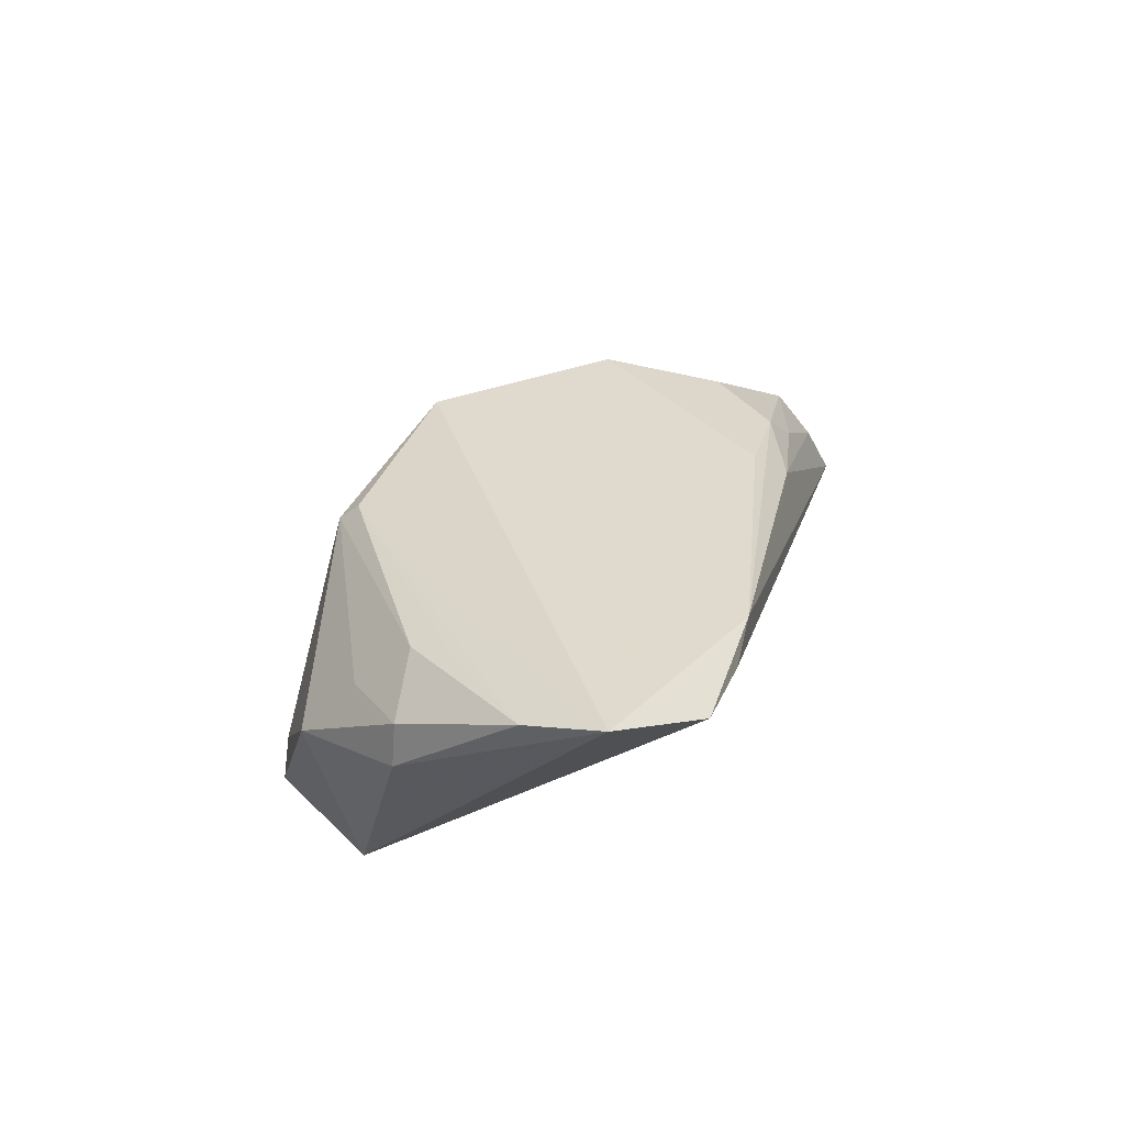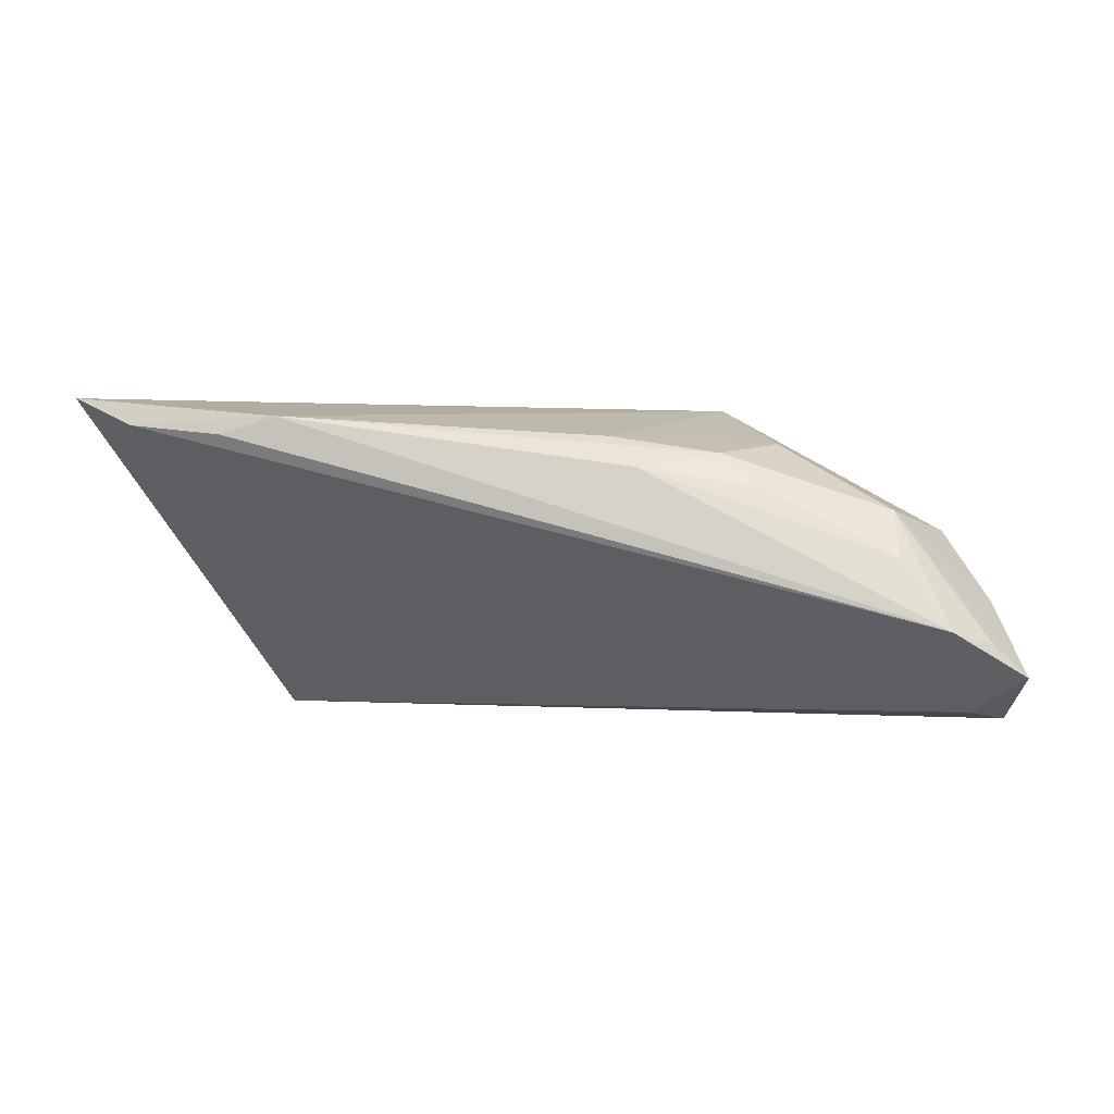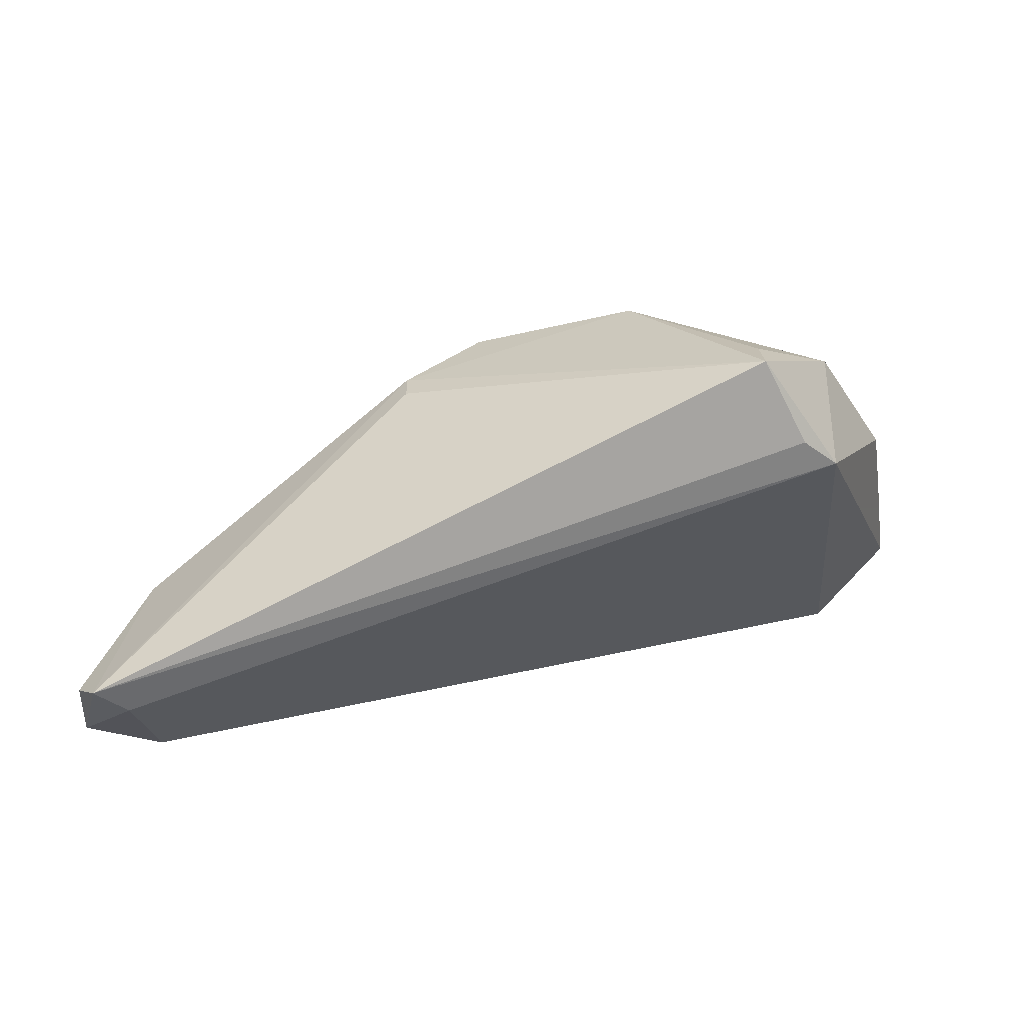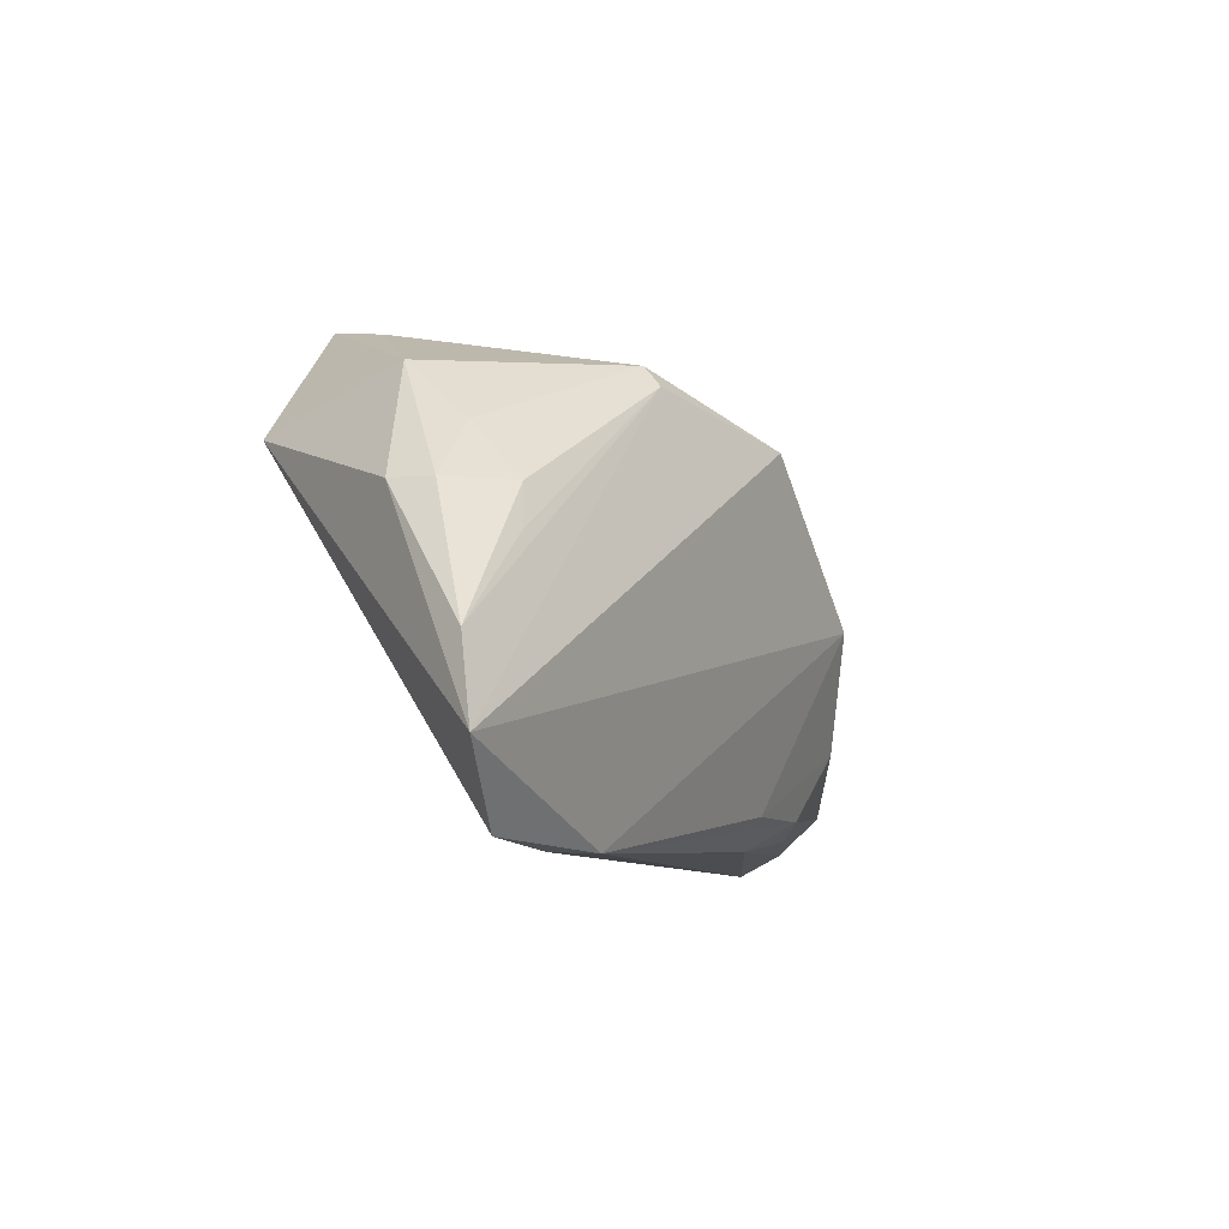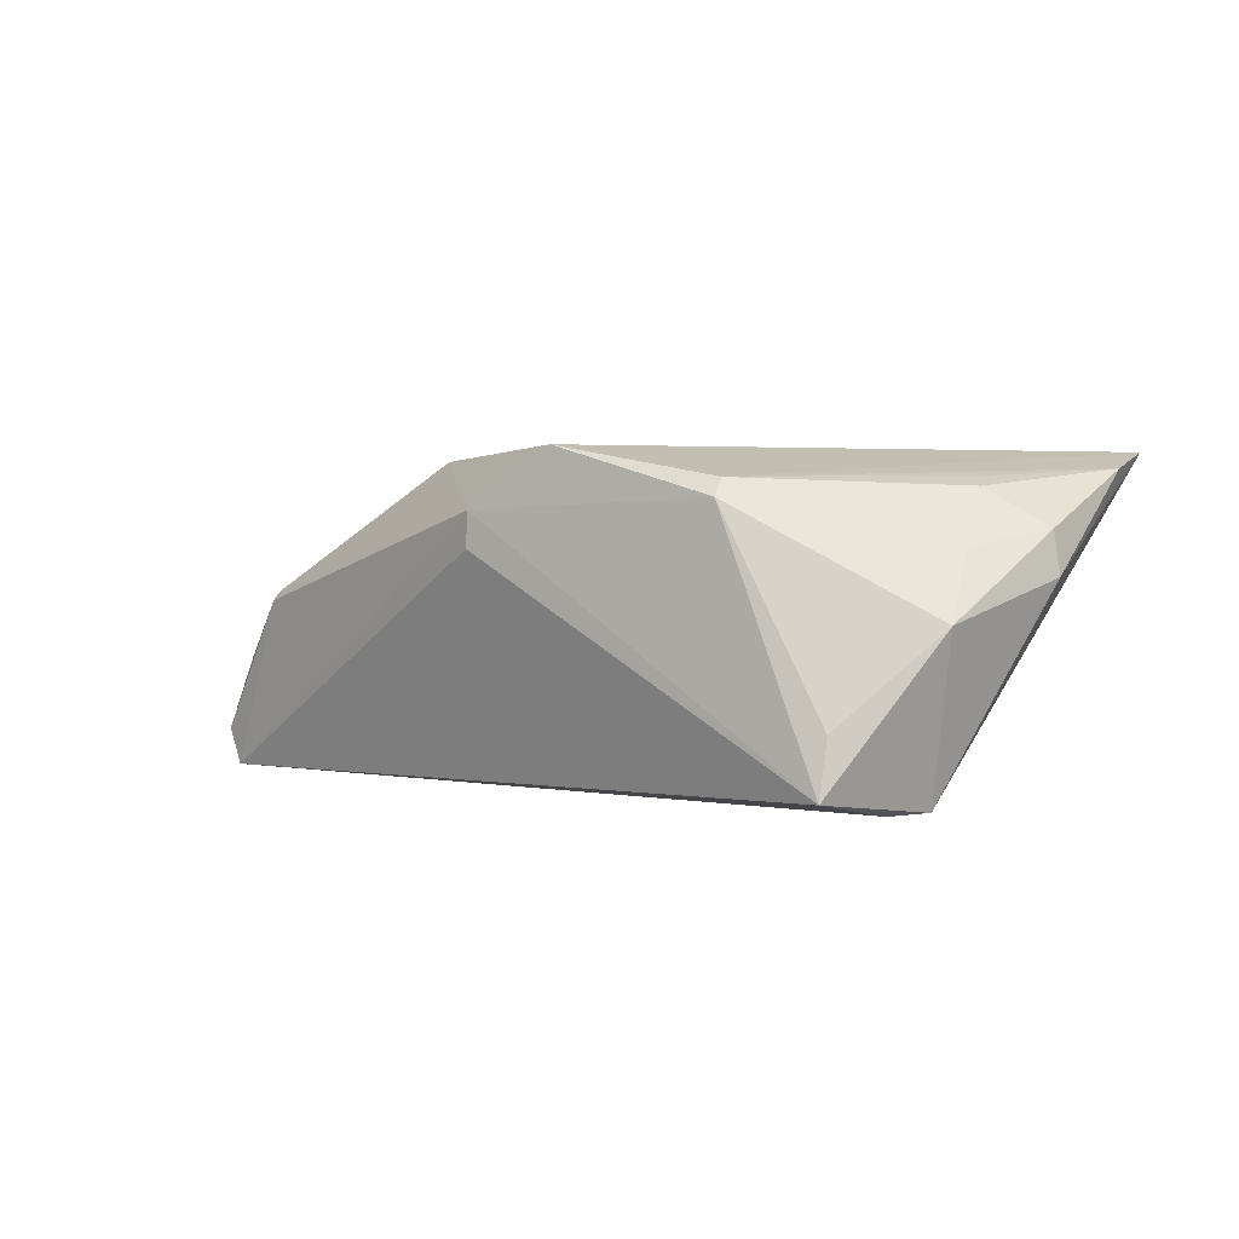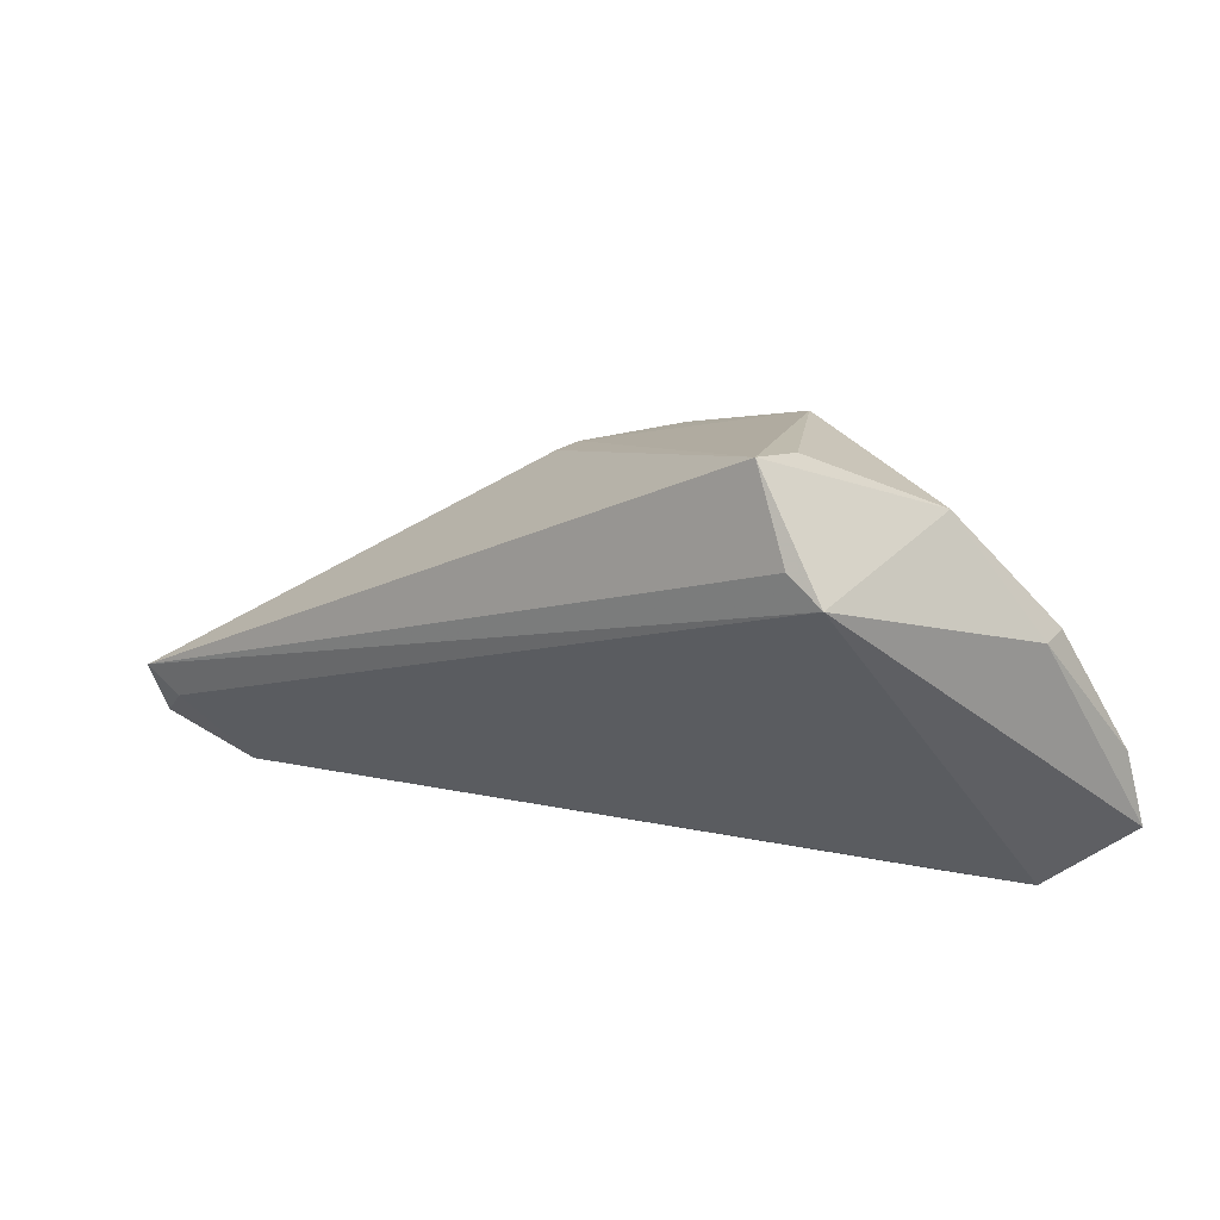
<metadata>
{"format":"obj","ext":"obj","renderer":"f3d","projection":"perspective","resolution":1024,"background":"white","views":[{"elev":32.9,"azim":-76.3,"up":"+Z"},{"elev":-1.3,"azim":7.5,"up":"+Z"},{"elev":27.0,"azim":174.8,"up":"+Y"},{"elev":-8.1,"azim":-59.6,"up":"+Y"},{"elev":2.0,"azim":-163.2,"up":"+Z"},{"elev":21.5,"azim":-144.8,"up":"+Y"}]}
</metadata>
<code>
v -0.03061 0.02741 -0.01066
v -0.03716 -0.02866 0.01418
v 0.04921 -0.01105 0.002795
v -0.05128 0.006119 0.01065
v 0.04357 -0.02622 -0.000848
v 0.0563 -0.0136 -0.02002
v 0.0129 -0.02695 0.009949
v 0.05847 -0.02214 -0.01485
v 0.01383 0.01467 0.008389
v 0.02261 -0.02317 0.01179
v -0.03517 0.01834 -0.02002
v -0.05876 -0.01905 0.0198
v -0.01776 0.02108 0.01614
v 0.02186 -0.0009535 0.01885
v -0.05203 0.006323 0.005342
v -0.03036 -0.02866 0.01633
v -0.0428 0.01356 0.008611
v -0.0455 0.001331 0.01666
v 0.04943 -0.02866 -0.00944
v 0.04989 -0.01053 0.001632
v -0.05708 -0.009349 0.01761
v 0.002868 0.01724 0.02002
v 0.009322 -0.02315 0.01394
v 0.05202 -0.01704 -0.01915
v -0.04244 0.02061 0.0004556
v 0.02788 -0.02518 0.007491
v -0.04341 0.006546 0.01532
v 0.01358 0.01475 0.01279
v 0.05491 -0.01471 -0.006052
v -0.03001 0.02866 -0.01781
v 0.05876 -0.01583 -0.01552
v 0.04306 -0.02167 0.004888
v -0.01762 0.02362 0.01395
v 0.05433 -0.02429 -0.01095
v 0.02923 -0.01479 0.01342
v -0.04862 -0.02765 0.0155
v -0.03945 0.01513 -0.01982
f 30 37 25
f 30 9 6
f 15 37 12
f 15 25 37
f 14 22 12
f 31 6 20
f 11 37 30
f 30 6 11
f 11 6 37
f 30 25 1
f 1 33 30
f 25 33 1
f 28 33 22
f 28 9 30
f 30 33 28
f 3 20 28
f 28 6 9
f 28 20 6
f 22 14 28
f 28 14 3
f 22 33 13
f 13 33 27
f 27 18 13
f 12 22 13
f 17 33 25
f 27 33 17
f 21 15 12
f 21 18 27
f 12 13 21
f 21 13 18
f 15 21 4
f 25 15 4
f 4 17 25
f 27 17 4
f 4 21 27
f 10 7 26
f 7 5 26
f 26 32 10
f 5 32 26
f 3 14 35
f 35 32 3
f 10 32 35
f 35 23 10
f 35 14 23
f 19 5 7
f 19 32 5
f 12 37 36
f 37 6 24
f 24 36 37
f 19 36 24
f 8 6 31
f 8 24 6
f 19 24 8
f 16 19 7
f 10 23 16
f 16 7 10
f 12 36 16
f 16 14 12
f 23 14 16
f 19 8 34
f 32 19 34
f 34 8 32
f 32 8 29
f 3 32 29
f 29 8 31
f 29 20 3
f 31 20 29
f 2 36 19
f 19 16 2
f 2 16 36

</code>
